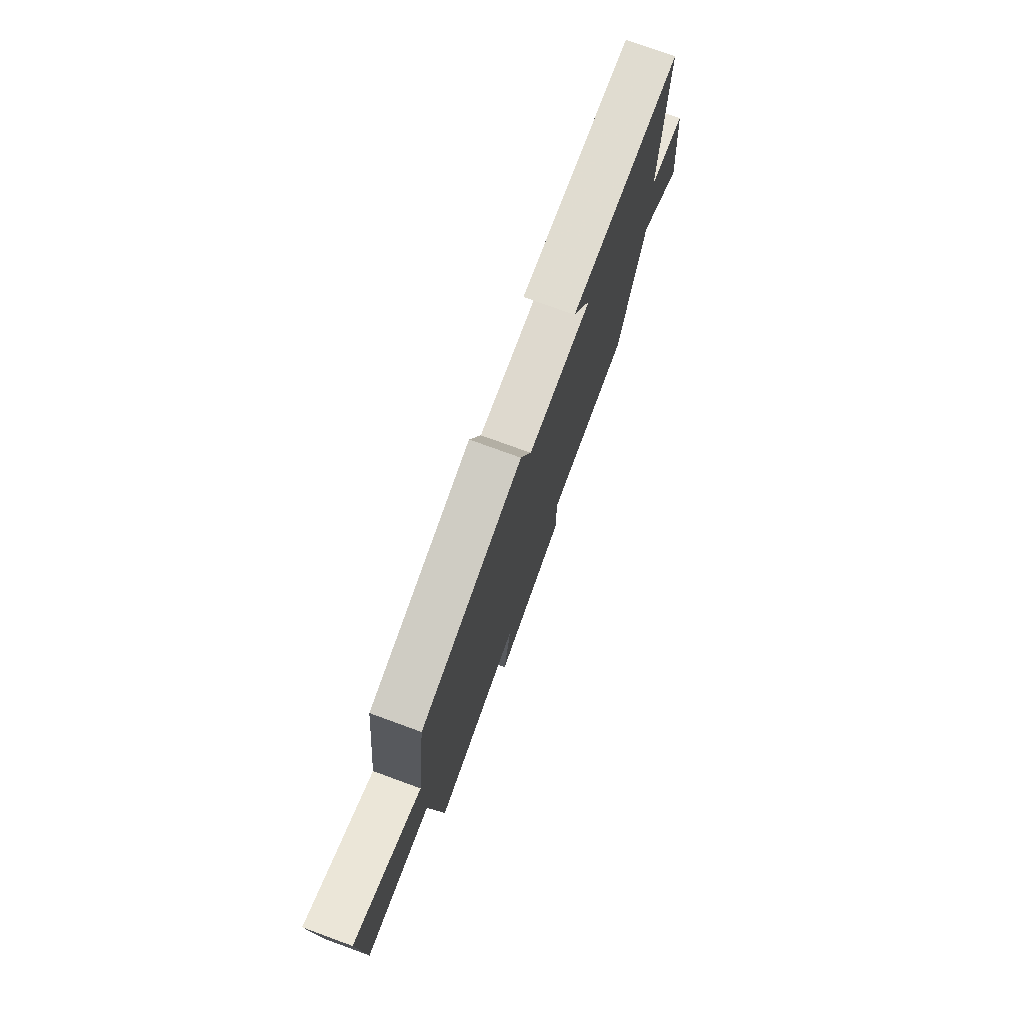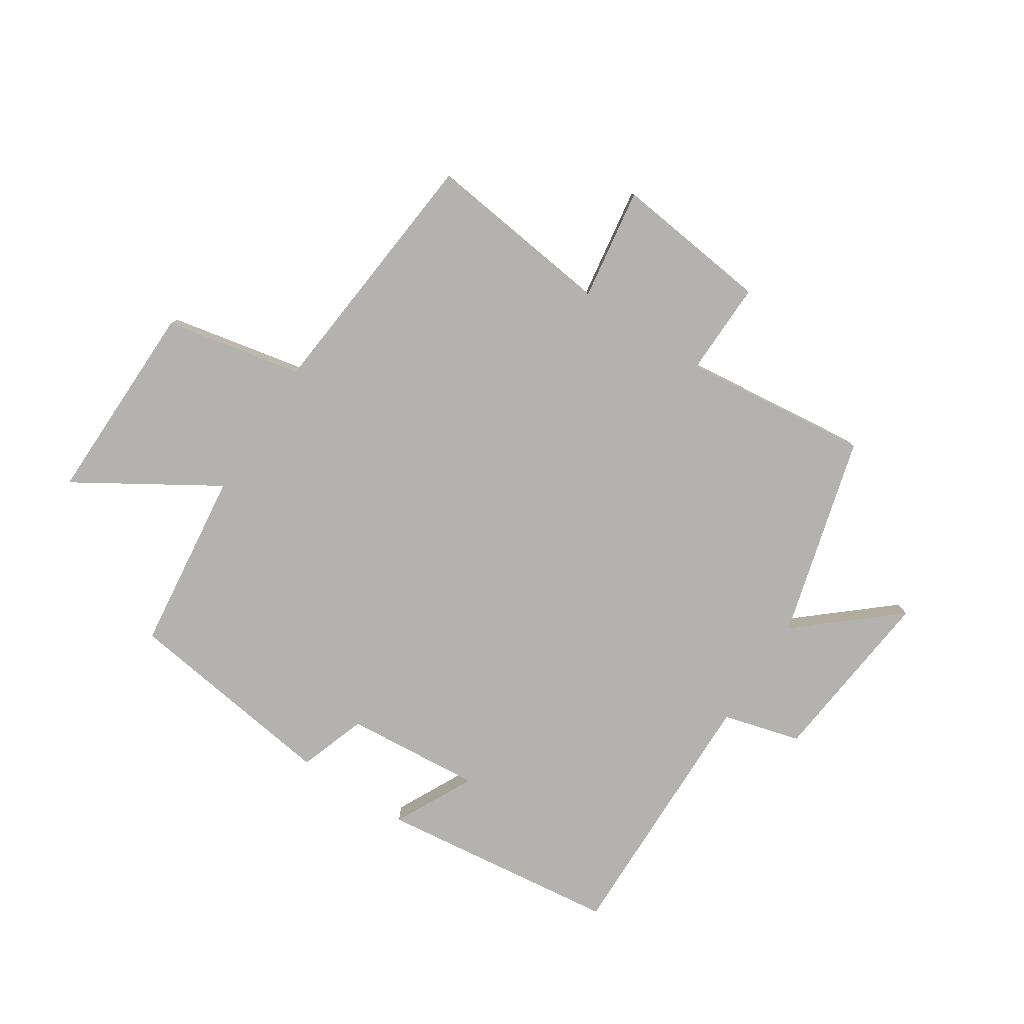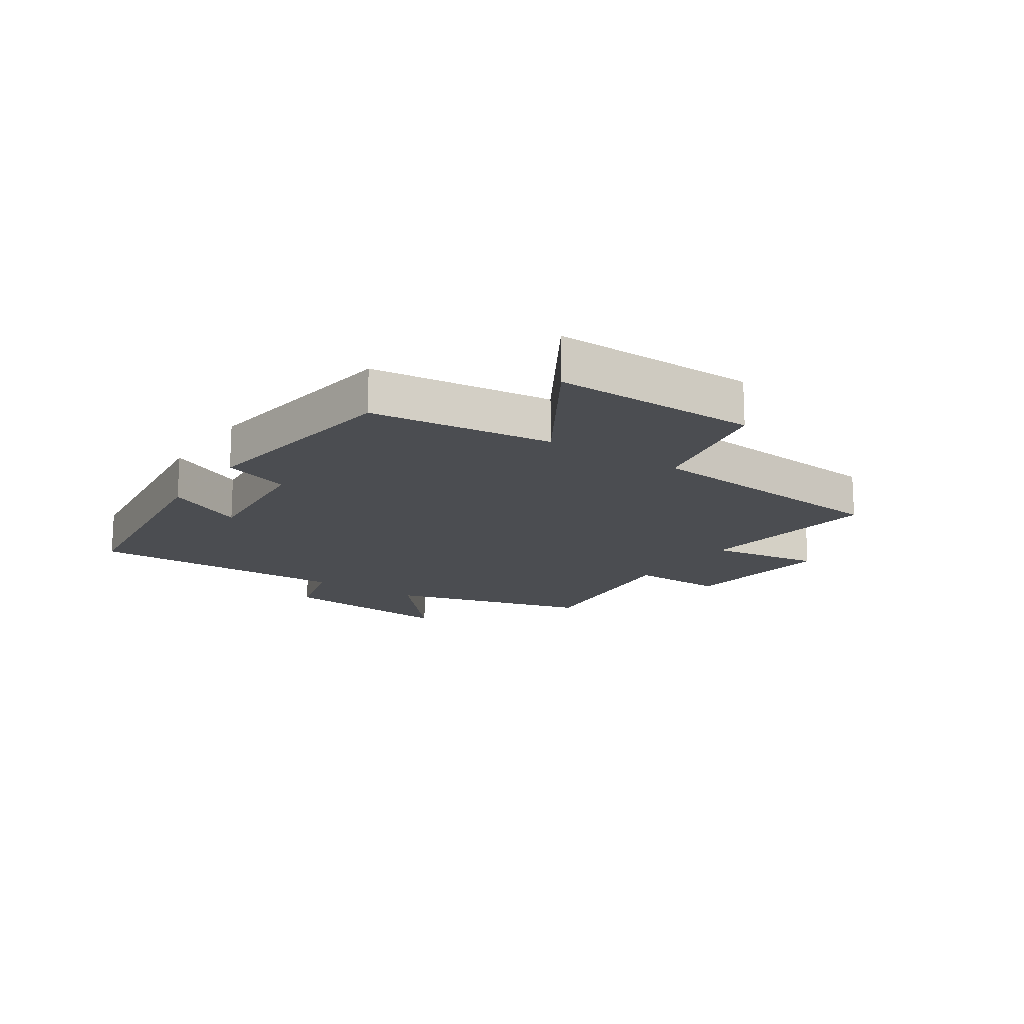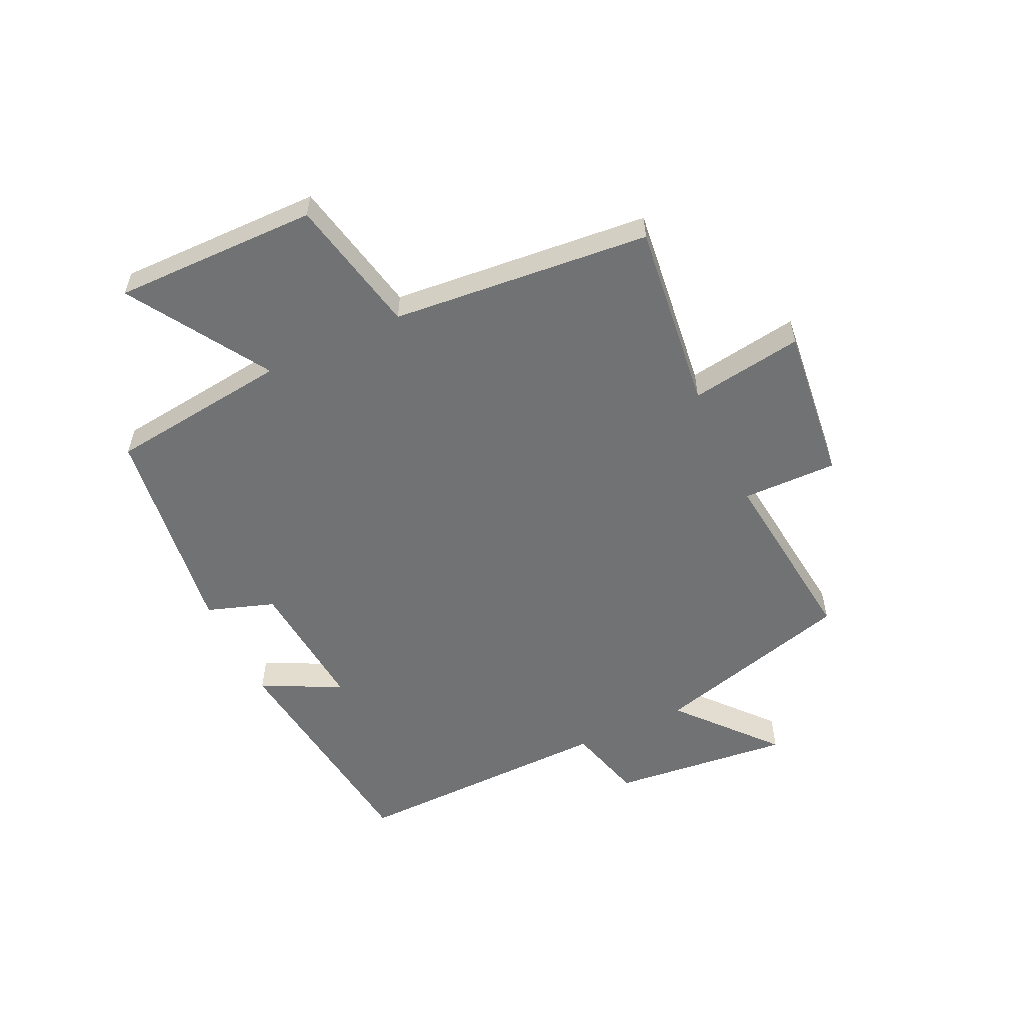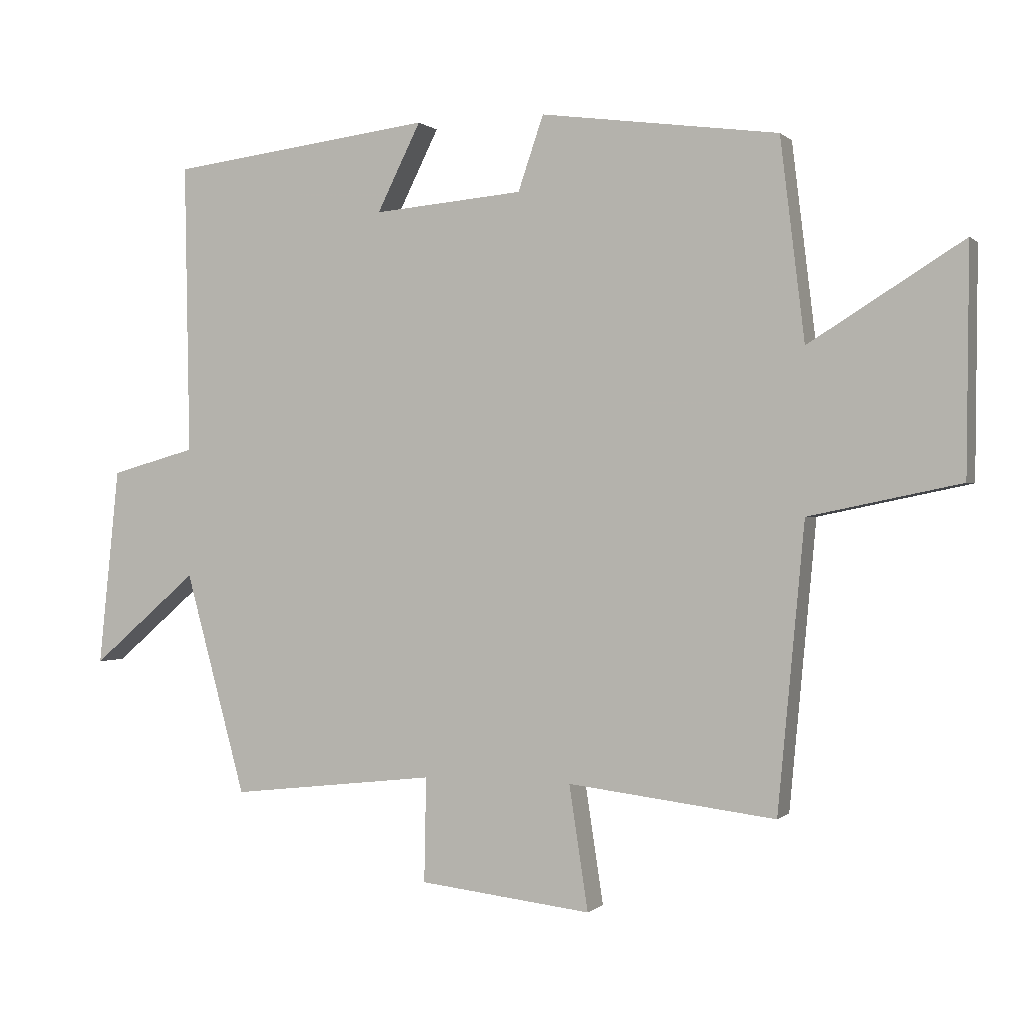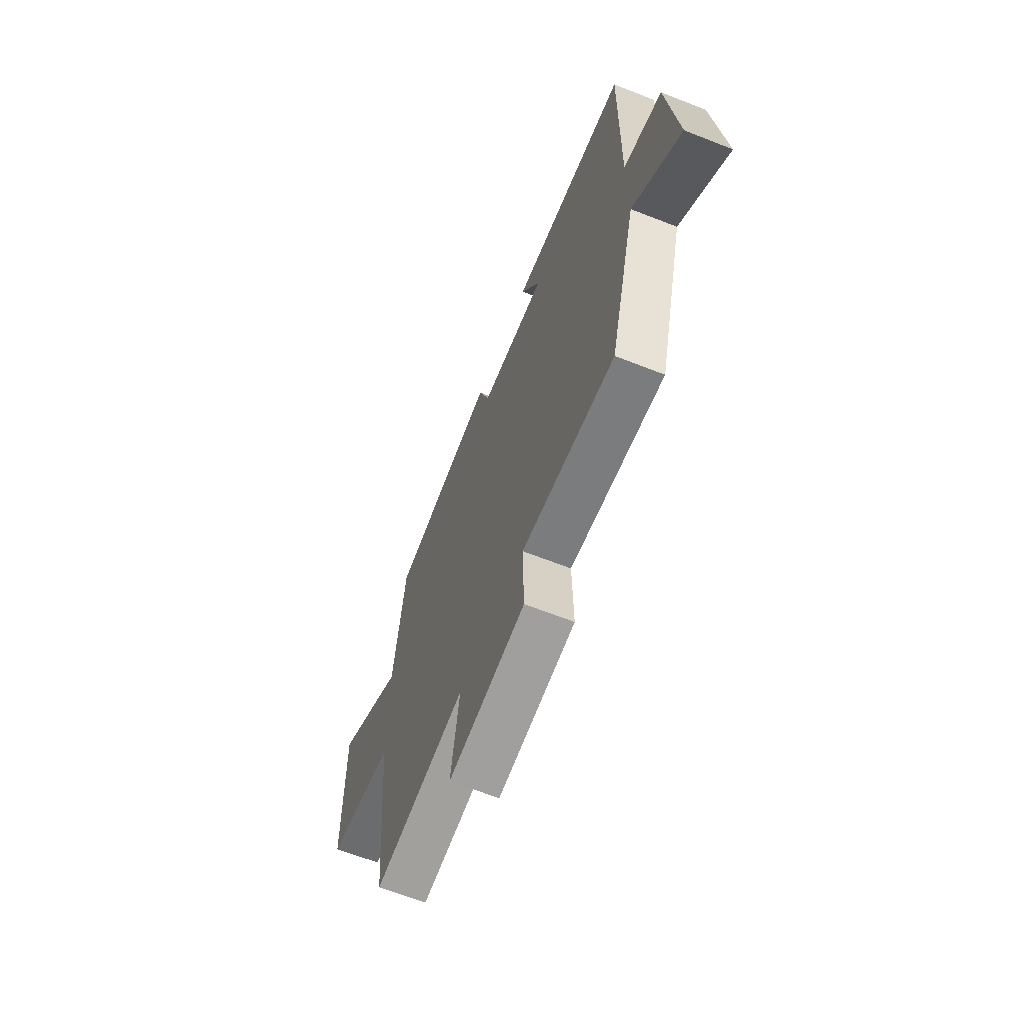
<metadata>
{"format":"obj","ext":"obj","renderer":"f3d","projection":"perspective","resolution":1024,"background":"white","views":[{"elev":76.6,"azim":110.0,"up":"+Z"},{"elev":-79.7,"azim":146.8,"up":"+Y"},{"elev":-16.0,"azim":56.1,"up":"+Y"},{"elev":-55.5,"azim":115.3,"up":"+Y"},{"elev":0.0,"azim":21.1,"up":"+Z"},{"elev":-65.0,"azim":-111.6,"up":"+Z"}]}
</metadata>
<code>
v -0.407 0.07 -0.536
v -0.5 0.07 -0.196
v -0.663 0.07 -0.336
v -0.631 0.07 -0.032
v -0.5 0.07 0.004
v -0.508 0.07 0.45
v -0.103 0.07 0.5
v -0.17 0.07 0.366
v 0.06 0.07 0.386
v 0.099 0.07 0.5
v 0.463 0.07 0.451
v 0.5 0.07 0.144
v 0.735 0.07 0.29
v 0.731 0.07 -0.054
v 0.5 0.07 -0.102
v 0.459 0.07 -0.538
v 0.141 0.07 -0.5
v 0.17 0.07 -0.69
v -0.094 0.07 -0.66
v -0.091 0.07 -0.5
v -0.407 0 -0.536
v -0.5 0 -0.196
v -0.663 0 -0.336
v -0.631 0 -0.032
v -0.5 0 0.004
v -0.508 0 0.45
v -0.103 0 0.5
v -0.17 0 0.366
v 0.06 0 0.386
v 0.099 0 0.5
v 0.463 0 0.451
v 0.5 0 0.144
v 0.735 0 0.29
v 0.731 0 -0.054
v 0.5 0 -0.102
v 0.459 0 -0.538
v 0.141 0 -0.5
v 0.17 0 -0.69
v -0.094 0 -0.66
v -0.091 0 -0.5
f 17 18 19 20
f 15 16 17
f 15 17 20
f 12 13 14 15
f 9 10 11 12
f 8 9 12 15
f 5 6 7 8
f 5 8 15 20
f 2 3 4 5
f 1 2 5 20
f 40 39 38 37
f 37 36 35
f 40 37 35
f 35 34 33 32
f 32 31 30 29
f 35 32 29 28
f 28 27 26 25
f 40 35 28 25
f 25 24 23 22
f 40 25 22 21
f 1 21 22 2
f 2 22 23 3
f 3 23 24 4
f 4 24 25 5
f 5 25 26 6
f 6 26 27 7
f 7 27 28 8
f 8 28 29 9
f 9 29 30 10
f 10 30 31 11
f 11 31 32 12
f 12 32 33 13
f 13 33 34 14
f 14 34 35 15
f 15 35 36 16
f 16 36 37 17
f 17 37 38 18
f 18 38 39 19
f 19 39 40 20
f 20 40 21 1

</code>
